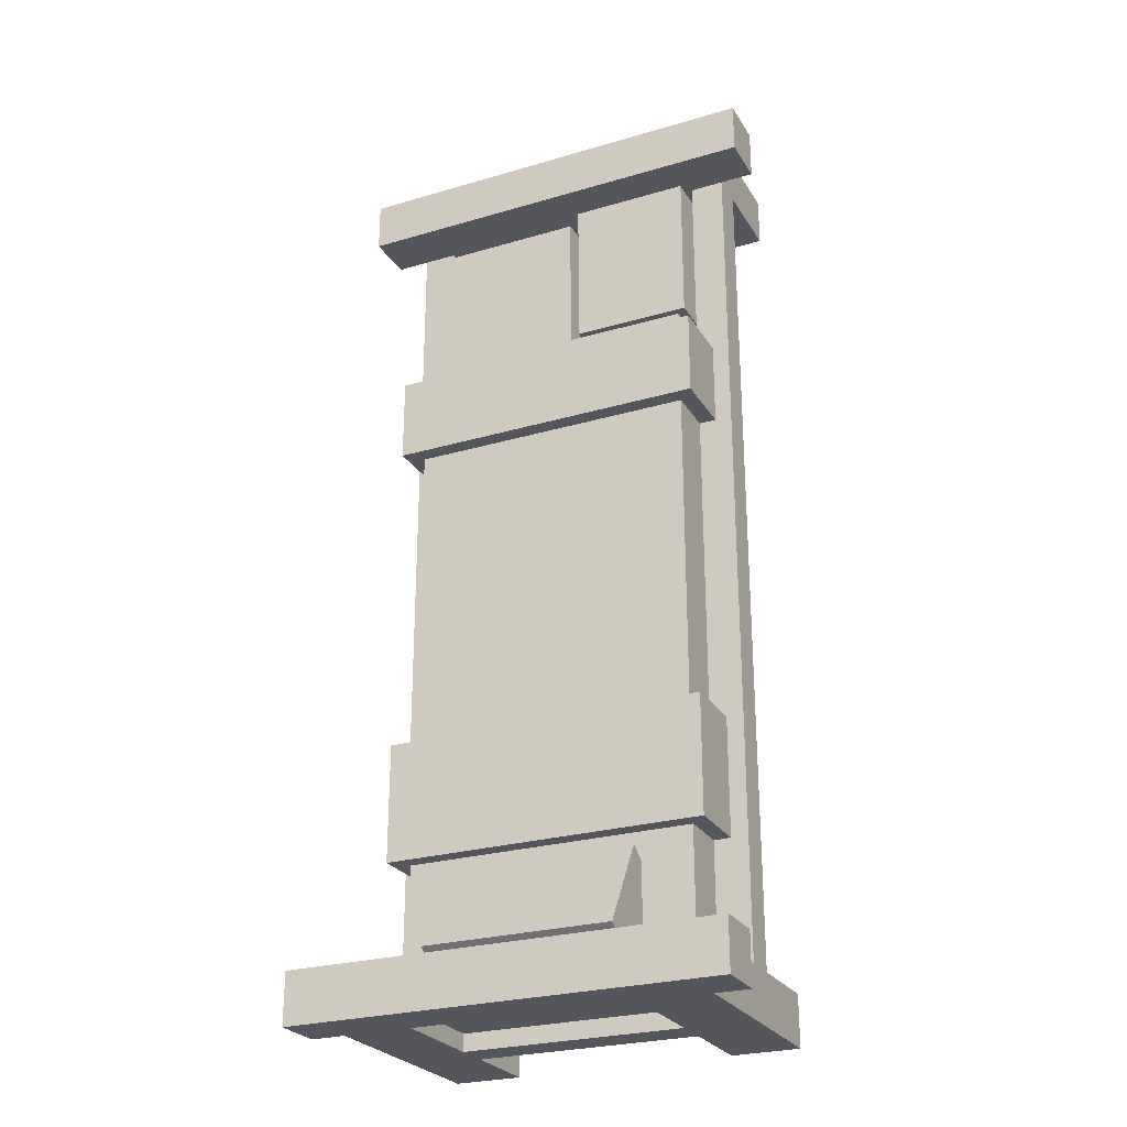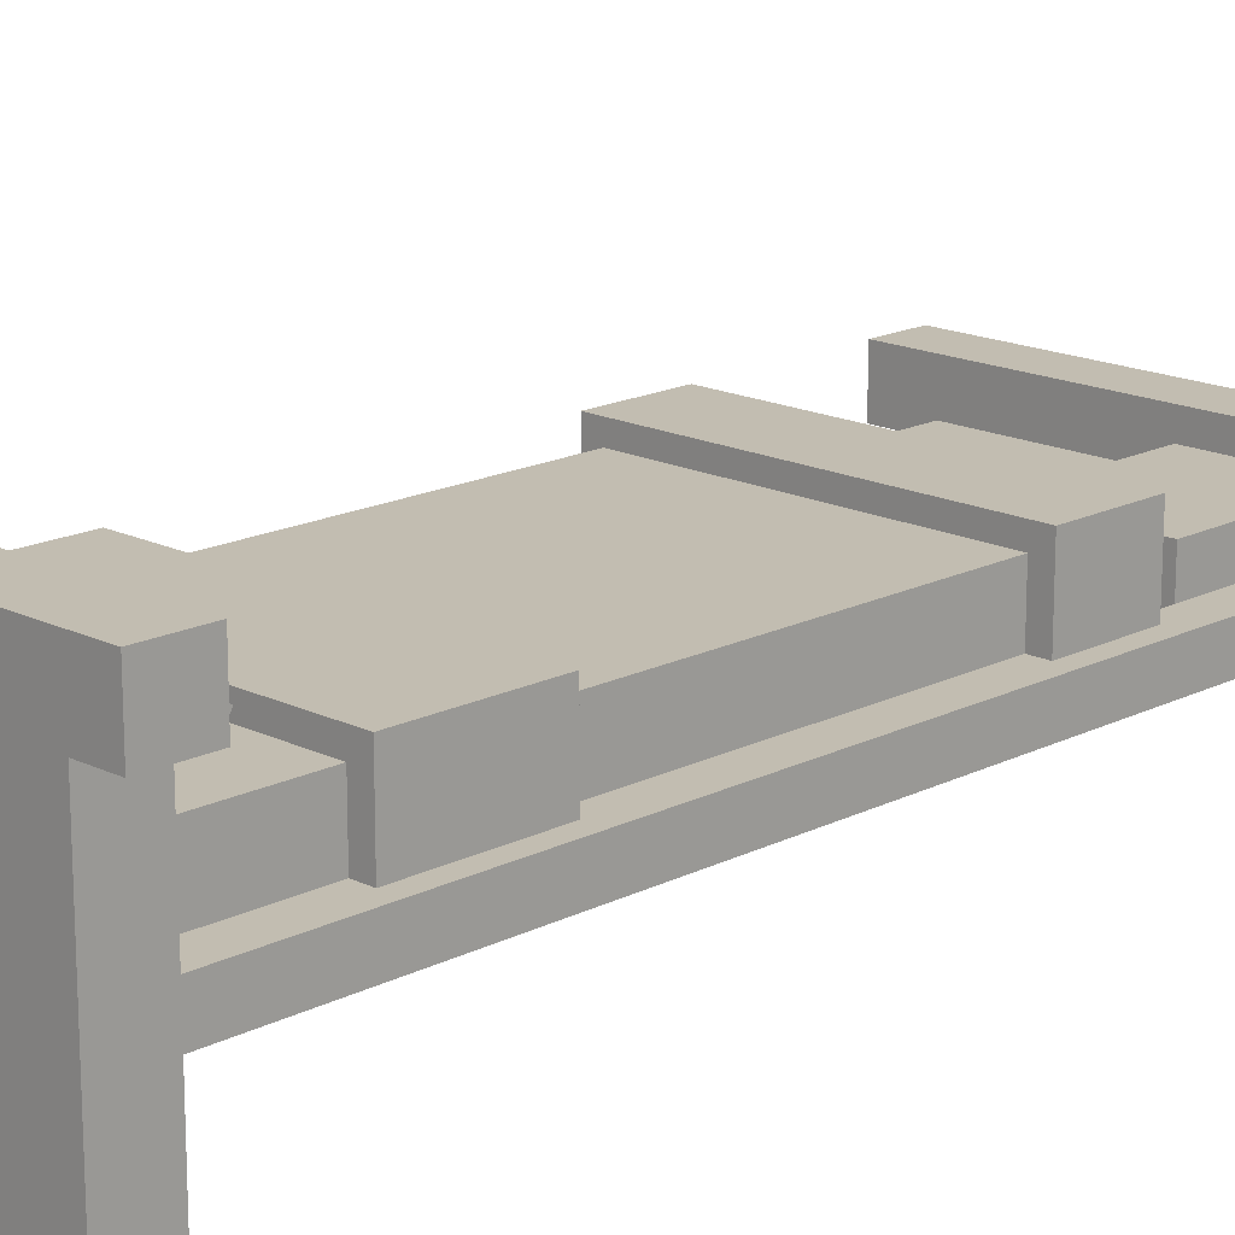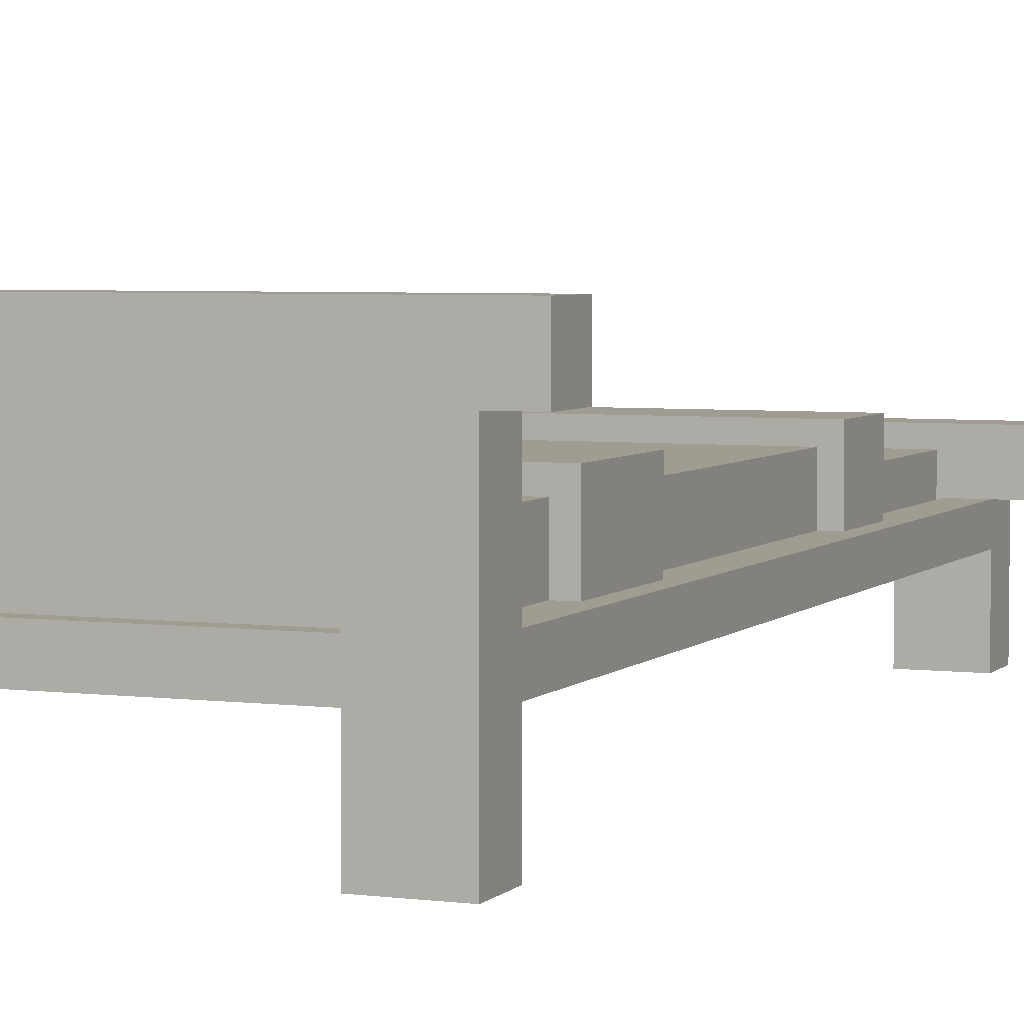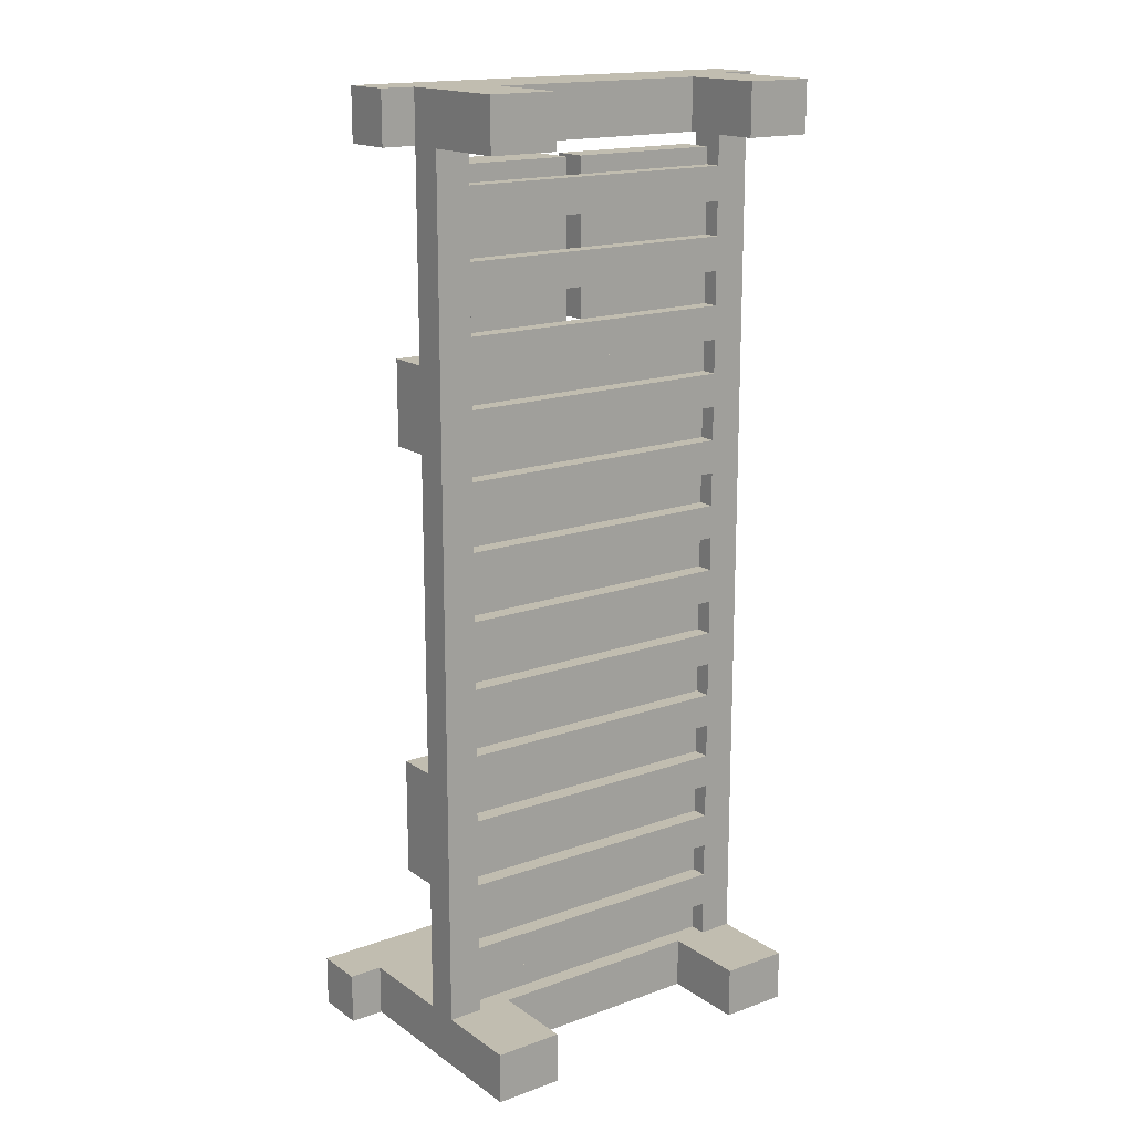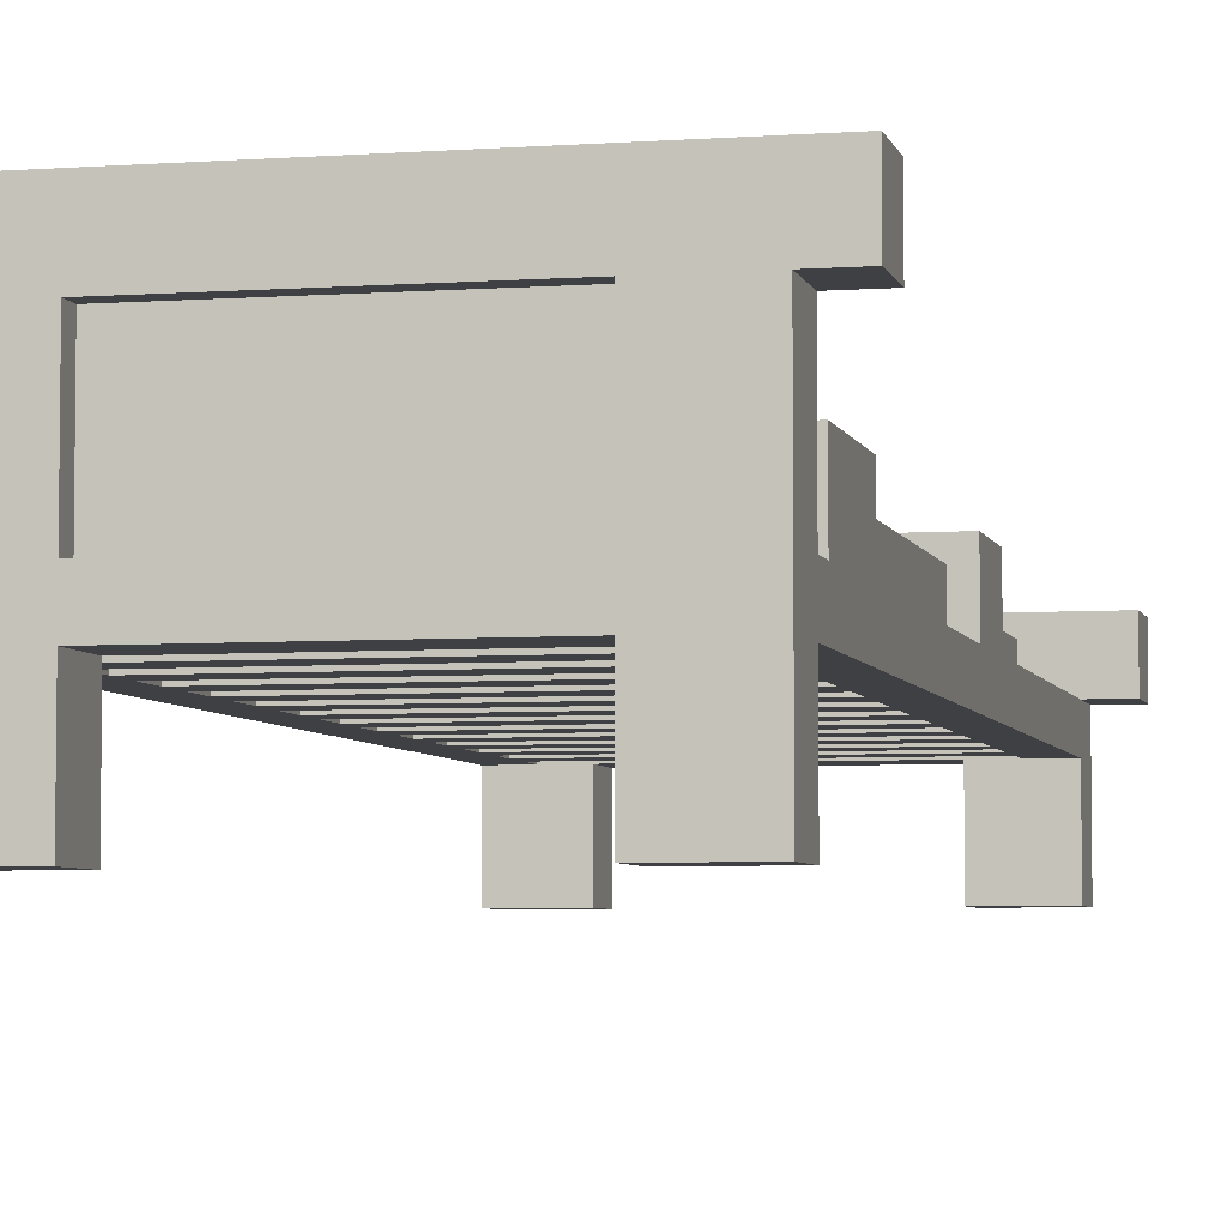
<metadata>
{"format":"obj","ext":"obj","renderer":"f3d","projection":"perspective","resolution":1024,"background":"white","views":[{"elev":-26.2,"azim":-155.1,"up":"+Z"},{"elev":16.8,"azim":-135.4,"up":"+Y"},{"elev":4.5,"azim":-157.8,"up":"+Y"},{"elev":16.7,"azim":-36.2,"up":"+Z"},{"elev":-5.0,"azim":-167.0,"up":"+Y"}]}
</metadata>
<code>
o Pillow
v -0.5 0.8 -2.1
v -0.5 1.1 -1.9
v -0.5 1.1 -2.6
v -0.5 1.4 -2.4
v 0.6 0.8 -2.1
v 0.6 1.1 -1.9
v 0.6 1.1 -2.6
v 0.6 1.4 -2.4
v -1.2 0.7 2.8
v -1.2 0.7 2.5
v -1 0 2.8
v -1 0.5 2.5
v -0.6 0 2.8
v -1 0.7 2.8
v -0.7 0.6 2.8
v -0.6 0.5 2.8
v -1 0 2.5
v -0.6 0 2.5
v -0.8 0.5 2.5
v -0.8 0.7 2.5
v -0.8 0.5 2.3
v -0.8 0.5 2.1
v -0.8 0.6 2.3
v -0.8 0.6 2.1
v -0.3 0.5 2.8
v -0.6 0.5 2.5
v 0.1 0.5 2.8
v -0.1 0.7 2.8
v 0.1 0.6 2.8
v 0.1 0.7 2.8
v 0.9 0.6 2.3
v -1 0.5 1.8
v -0.8 0.5 1.9
v -0.8 0.6 1.9
v -1 0.7 2.5
v -1 0.7 1.2
v -0.8 0.6 1.7
v -0.8 0.7 1.5
v -0.8 0.5 1.7
v 0.9 0.6 1.7
v -1 0.5 1.2
v -0.8 0.5 1.5
v -0.8 0.6 1.5
v -0.8 0.6 1.3
v -0.8 0.5 1.1
v -0.8 0.6 1.1
v -0.8 0.5 1.3
v 0.9 0.6 1.1
v 0.9 0.6 2.1
v 0.9 0.5 1.7
v 0.9 0.5 1.3
v 0.9 0.6 1.5
v 0.9 0.6 1.3
v -0.8 0.5 0.9
v -0.8 0.6 0.9
v -0.8 0.7 0.5
v -1 0.5 0.4
v -0.8 0.5 0.7
v -0.8 0.5 0.5
v -0.8 0.6 0.7
v -0.8 0.6 0.5
v -0.8 0.5 0.3
v -0.8 0.6 0.3
v -0.8 0.5 0.1
v -1 0.7 -0.4
v -0.8 0.6 0.1
v 0.9 0.6 0.7
v 0.9 0.6 0.1
v -1.2 1 2.8
v -1.2 1 2.5
v -0.1 1 2.5
v -0.1 0.9 2.8
v 1.3 1 2.8
v 1.3 1 2.5
v -1 0.5 -0.4
v -1 0.6 -0.4
v -0.8 0.6 -0.1
v -0.8 0.7 -0.4
v -0.8 0.5 -0.3
v -0.8 0.6 -0.3
v -0.8 0.6 -0.5
v -0.8 0.5 -0.1
v -0.8 0.5 -0.5
v 0.9 0.6 -0.3
v -1 0.5 -0.8
v -0.8 0.5 -0.7
v -0.8 0.6 -0.7
v -0.8 0.6 -0.9
v -0.8 0.7 -1.2
v 0.9 0.6 -0.7
v -0.8 0.5 -0.9
v 0.9 0.6 -0.1
v 0.9 0.6 -0.5
v -1 0.5 -1.6
v -0.8 0.5 -1.1
v -0.8 0.6 -1.1
v -0.8 0.6 -1.3
v -0.8 0.6 -1.5
v -0.8 0.5 -1.3
v 0.9 0.6 -1.3
v 0.1 0.6 -1.4
v -1 0.7 -2.5
v -0.8 0.6 -1.7
v -0.8 0.7 -2.1
v -0.8 0.5 -1.9
v -0.8 0.6 -1.9
v -0.8 0.6 -2.1
v -0.8 0.5 -1.7
v -0.8 0.5 -2.1
v -0.8 0.5 -1.5
v 0.9 0.5 -1.3
v 0.9 0.5 -1.5
v 0.9 0.6 -1.5
v 0.9 0.6 -1.7
v 0.9 0.5 -1.9
v 0.9 0.5 -2.1
v 0.9 0.6 -1.9
v 0.9 0.6 -2.1
v -1 0 -2.5
v -0.6 0 -2.5
v -1 0.5 -2.5
v -0.8 0.6 -2.3
v -0.8 0.5 -2.5
v -0.8 0.7 -2.5
v -0.8 0.5 -2.3
v -0.6 0.5 -2.5
v -0.3 0.6 -2.5
v -0.6 0.7 -2.6
v -1 0 -2.8
v -0.6 0 -2.8
v -1 1.3 -2.8
v -0.6 0.7 -2.8
v -0.6 0.7 -2.7
v -0.6 0.5 -2.8
v 0.9 0.6 -2.3
v 0.2 0.5 -2.5
v 0.2 0.6 -2.5
v 0.7 0.7 -2.7
v 0.7 0.7 -2.8
v -1.2 1.3 -2.5
v -1.2 1.3 -2.8
v -1.2 1.6 -2.5
v -1.2 1.6 -2.8
v -0.7 1 -2.5
v -1 1.3 -2.5
v -0.6 0.7 -2.5
v -0.6 1.3 -2.5
v -0.6 1.3 -2.6
v -0.6 1.3 -2.7
v -0.6 1.3 -2.8
v 0.7 1.3 -2.6
v -0.2 1.3 -2.5
v 1.3 1.6 -2.5
v 0.7 1.3 -2.7
v 0.7 0.5 2.5
v 0.2 0.7 2.8
v 0.4 0.5 2.8
v 0.4 0.6 2.8
v 0.4 0.8 2.8
v 0.6 0.6 2.8
v 0.5 0.8 2.8
v 0.9 0.5 2.3
v 0.9 0.7 2.5
v 0.9 0.5 2.1
v 0.7 0 2.8
v 1.1 0 2.8
v 1.1 0.5 2.5
v 0.7 0.5 2.8
v 0.6 0.8 2.8
v 0.8 0.6 2.8
v 1.1 0.7 2.8
v 0.7 0 2.5
v 1.1 0 2.5
v 0.9 0.5 2.5
v 1.3 0.7 2.8
v 1.3 0.7 2.5
v 0.9 0.5 1.9
v 0.9 0.6 1.9
v 0.9 0.5 1.5
v 0.9 0.5 1.1
v 1.1 0.5 1.7
v 1.1 0.7 2.5
v 1.1 0.5 1.2
v 0.9 0.7 0.6
v 1.1 0.7 -0.3
v 0.9 0.5 0.7
v 0.9 0.5 0.5
v 0.9 0.5 0.9
v 0.9 0.6 0.9
v 0.9 0.6 0.5
v 0.9 0.5 0.3
v 0.9 0.6 0.3
v 0.9 0.5 0.1
v 1.1 0.5 0.4
v 0.2 0.9 2.8
v 0.8 0.8 2.8
v 0.9 0.5 -0.1
v 0.9 0.5 -0.3
v 0.9 0.5 -0.5
v 0.9 0.5 -0.7
v 0.9 0.5 -0.9
v 0.9 0.6 -0.9
v 1.1 0.5 -0.4
v 0.9 0.7 -1.2
v 1.1 0.6 -0.4
v 1.1 0.5 -1.2
v 0.9 0.5 -1.1
v 0.9 0.6 -1.1
v 0.9 0.5 -1.7
v 1.1 0.5 -1.9
v 1.1 0.7 -2.5
v 0.9 0.5 -2.3
v 0.7 0.5 -2.8
v 0.4 0.7 -2.5
v 0.7 0.7 -2.6
v 0.7 0.5 -2.5
v 0.7 0 -2.5
v 0.7 0 -2.8
v 1.1 0 -2.5
v 0.7 0.7 -2.5
v 1.1 0.5 -2.5
v 0.9 0.5 -2.5
v 0.9 0.7 -2.5
v 1.1 0 -2.8
v 1.1 1.3 -2.8
v 0.4 1.3 -2.5
v 0.7 1.3 -2.8
v 0.7 0.9 -2.5
v 0.9 1.2 -2.5
v 0.7 1.3 -2.5
v 1.1 1.3 -2.5
v 1.3 1.6 -2.8
v 1.3 1.3 -2.8
v 1.3 1.3 -2.5
v -0.1 0.6 1.5
v -0.1 0.6 2.4
v -0.1 0.8 2
v -0.8 0.6 1.5
v 0 0.6 1.5
v -0.8 0.6 2.4
v -0.8 0.8 2
v 0.9 0.6 1.5
v -0.1 0.9 1.5
v -0.8 0.9 1.5
v 0 0.8 1.5
v -0.8 0.9 2.4
v 0.9 0.8 1.5
v -0.1 0.9 2.4
v 0 0.8 2.4
v 0 0.6 2.4
v 0.9 0.6 2.4
v 0.9 0.8 2.4
v -0.9 0.7 1.3
v -0.8 0.6 1.4
v -0.8 0.7 1.3
v -0.9 1.1 1.3
v -0.9 0.7 0.8
v -0.8 0.7 0.8
v -0.8 0.6 0.8
v -0.8 0.6 -1.5
v -0.8 1 1.4
v -0.8 1 1.3
v -0.9 1.1 0.8
v -0.8 1 0.8
v 0.9 1 0.8
v 1 1.1 0.8
v -0.9 0.7 -1.1
v -0.9 0.7 -1.8
v -0.9 1.1 -1.8
v -0.8 0.7 -1.1
v -0.8 0.7 -1.8
v -0.8 0.6 -2.5
v 0.9 1 -2.5
v -0.9 1.1 -1.1
v -0.8 1 -1.1
v 1 1.1 -1.1
v 1 1.1 -1.8
v -0.8 1 -1.8
v -0.8 1 -2.5
v 0.9 0.6 1.4
v 0.9 0.7 1.3
v 1 0.7 1.3
v 0.9 0.7 0.8
v 0.9 0.7 -1.1
v 1 0.7 0.8
v 0.9 1 1.4
v 0.9 1 1.3
v 1 1.1 1.3
v 0.9 1 -1.1
v 0.9 0.7 -1.8
v 0.9 0.6 -2.5
v 1 0.7 -1.1
v 1 0.7 -1.8
v 0.9 1 -1.8
f 1 2 4 3
f 7 8 6 5
f 1 5 6 2
f 4 8 7 3
f 1 3 7 5
f 6 8 4 2
f 167 171 166 173
f 159 195 30 156
f 219 221 222 217
f 20 23 24
f 26 18 19
f 26 19 20
f 26 27 25
f 16 26 25
f 25 69 16
f 232 153 234 233
f 32 33 22
f 34 20 24
f 191 192 63 62
f 38 43 44
f 41 45 47
f 36 41 35
f 46 38 44
f 35 41 32
f 215 151 148 128
f 90 200 86 87
f 52 43 42 179
f 32 42 39
f 43 38 37
f 36 57 41
f 56 60 61
f 41 58 54
f 60 56 55
f 57 62 59
f 63 56 61
f 56 63 66
f 49 164 22 24
f 68 66 63 192
f 67 60 58 186
f 56 36 38
f 79 198 197 82
f 71 20 70
f 74 69 73
f 71 69 74
f 75 82 57
f 65 76 57
f 78 65 56
f 78 80 81
f 75 79 82
f 80 78 77
f 92 77 82 197
f 87 78 81
f 65 94 76
f 89 65 78
f 76 85 75
f 84 198 79 80
f 19 21 23 20
f 232 143 142 153
f 89 96 97
f 94 110 99
f 98 89 97
f 98 97 101
f 101 97 100
f 104 106 107
f 94 105 108
f 106 104 103
f 93 81 83 199
f 48 46 45 180
f 22 164 162 21
f 95 207 201 91
f 104 102 89
f 96 89 88
f 188 180 45 54
f 12 17 11 14
f 154 138 133 149
f 121 125 109
f 122 104 107
f 120 126 123
f 121 123 125
f 124 104 122
f 124 102 104
f 102 131 121
f 134 126 120 130
f 137 146 127
f 134 136 126
f 136 127 126
f 150 227 154 149
f 121 129 119
f 121 109 94
f 102 121 94
f 31 23 21 162
f 117 106 103 114
f 131 141 143
f 144 145 102
f 147 142 145
f 150 132 131
f 37 34 178 40
f 148 152 147
f 190 61 60 67
f 156 30 29
f 155 157 27
f 26 16 13 18
f 212 125 122 135
f 167 173 172 174
f 168 170 160
f 12 19 18 17
f 31 163 49
f 155 168 157
f 13 16 15 11
f 211 231 229 223
f 163 178 49
f 178 163 40
f 52 163 53
f 180 183 51
f 185 182 183
f 182 181 183
f 179 181 50
f 163 52 40
f 139 213 134 132
f 67 184 190
f 185 183 194
f 186 183 188
f 184 67 189
f 191 194 187
f 184 192 190
f 192 184 68
f 48 184 189
f 161 73 159
f 159 73 195
f 196 73 169
f 169 73 161
f 175 171 182 176
f 17 18 13 11
f 197 203 194
f 185 194 205
f 84 204 93
f 198 203 197
f 204 84 92
f 205 194 203
f 204 90 93
f 90 204 202
f 185 205 206
f 205 203 206
f 107 118 135 122
f 68 193 64 66
f 208 204 100
f 112 206 111
f 204 113 100
f 113 101 100
f 211 204 185
f 117 204 118
f 115 210 209
f 204 117 114
f 113 204 114
f 47 51 179 42
f 207 206 201
f 204 208 202
f 213 216 136
f 216 137 136
f 35 14 9 10
f 208 96 88 202
f 222 223 220 216
f 212 221 116
f 223 135 118
f 120 123 121 119
f 212 116 109 125
f 222 221 212
f 220 214 137
f 215 214 220
f 216 220 137
f 221 219 224
f 224 218 213
f 116 221 210
f 211 210 221
f 142 143 141 140
f 170 196 169 160
f 229 230 228
f 225 139 227
f 226 151 230
f 232 227 143
f 226 230 153
f 53 51 47 44
f 234 153 231
f 112 110 98 113
f 64 193 191 62
f 74 73 175 176
f 189 188 54 55
f 114 103 108 209
f 218 224 219 217
f 40 50 39 37
f 177 178 34 33
f 59 187 186 58
f 195 73 72
f 100 97 99 111
f 151 226 152
f 57 82 64
f 77 56 66
f 197 194 193
f 184 92 68
f 14 69 9
f 35 10 70
f 173 166 165 172
f 30 72 28
f 146 144 124
f 175 73 171
f 86 200 199 83
f 228 215 220
f 225 233 234 231
f 15 69 14
f 11 15 14
f 16 69 15
f 141 131 145 140
f 12 22 21
f 12 21 19
f 69 25 27 28
f 29 30 28
f 27 29 28
f 34 37 38 20
f 14 35 12
f 32 39 33
f 35 20 38 36
f 22 33 34 24
f 42 32 41 47
f 12 35 32
f 47 45 46 44
f 43 52 53 44
f 39 42 43 37
f 58 41 57 59
f 54 58 60 55
f 59 62 63 61
f 57 64 62
f 36 65 57
f 56 65 36
f 46 55 56 38
f 41 54 45
f 77 92 84 80
f 12 32 22
f 39 50 177 33
f 71 70 69
f 72 73 69
f 71 26 20
f 70 20 35
f 78 56 77
f 75 83 79
f 79 83 81 80
f 57 76 75
f 86 83 75 85
f 81 93 90 87
f 65 102 94
f 89 102 65
f 87 88 89 78
f 85 91 86
f 86 91 88 87
f 76 94 85
f 95 99 97 96
f 94 99 95
f 105 109 107 106
f 94 109 105
f 105 106 117 115
f 113 98 101
f 107 109 116 118
f 98 103 104 89
f 94 108 110
f 110 108 103 98
f 95 91 85 94
f 122 125 123 124
f 105 115 209 108
f 124 127 146
f 126 127 124
f 129 131 132 134
f 123 126 124
f 121 131 129
f 133 138 139 132
f 136 137 127
f 146 128 148 147
f 134 130 129
f 168 155 172 165
f 144 147 145
f 159 158 160 161
f 146 147 144
f 145 142 140
f 143 150 131
f 148 151 152
f 149 133 132 150
f 69 70 10 9
f 143 227 150
f 145 131 102
f 152 142 147
f 26 155 27
f 156 27 157 158
f 158 159 156
f 27 156 29
f 157 160 158
f 168 165 166 170
f 163 155 26
f 196 170 166 171
f 31 162 174 163
f 216 213 218 217
f 23 31 49 24
f 162 164 167
f 155 174 172
f 174 162 167
f 167 164 177 181
f 155 163 174
f 160 169 161
f 157 168 160
f 182 171 167
f 177 164 49 178
f 177 50 181
f 183 181 179 51
f 182 167 181
f 48 53 163 184
f 163 182 185 184
f 180 51 53 48
f 179 50 40 52
f 194 183 186 187
f 112 111 99 110
f 186 188 189 67
f 191 187 190 192
f 191 193 194
f 26 71 74 163
f 180 188 183
f 199 198 84 93
f 74 182 163
f 92 184 204
f 185 204 184
f 198 199 203
f 203 199 200 206
f 201 200 90 202
f 200 201 206
f 95 96 208 207
f 111 207 208 100
f 207 111 206
f 211 185 206
f 116 115 117 118
f 115 116 210
f 210 206 112 209
f 211 206 210
f 209 112 113 114
f 146 214 215 128
f 134 213 136
f 137 214 146
f 222 212 135 223
f 217 222 216
f 221 224 225 211
f 213 139 225 224
f 215 228 230 151
f 118 204 223
f 211 223 204
f 223 229 228
f 139 138 154 227
f 230 229 153
f 231 153 229
f 59 61 190 187
f 232 225 227
f 225 231 211
f 189 55 46 48
f 232 233 225
f 88 91 201 202
f 142 152 226 153
f 64 82 77 66
f 197 193 68 92
f 28 72 69
f 102 124 144
f 196 171 73
f 74 176 182
f 220 223 228
f 30 195 72
f 129 130 120 119
f 241 238 240
f 246 248 243 244
f 246 244 241
f 252 247 245 249
f 242 239 245 247
f 240 238 235 236
f 246 240 236 248
f 247 252 251 242
f 243 237 235
f 246 241 240
f 235 237 236
f 243 248 237
f 238 244 243 235
f 242 251 250 239
f 241 244 238
f 250 251 252 249
f 237 248 236
f 249 245 239 250
f 289 265 283 284
f 254 258 259
f 264 259 258
f 277 276 292 293
f 279 273 291 272
f 255 253 257 258
f 271 272 260
f 256 263 257 253
f 273 294 290 291
f 273 279 278 294
f 291 280 259 260
f 266 263 256 288
f 287 256 262
f 271 270 267 268
f 274 269 268 267
f 291 290 280
f 289 275 264 265
f 289 276 275
f 264 275 270 259
f 277 294 269
f 255 258 254
f 259 280 254
f 264 263 266 265
f 282 281 283 285
f 259 270 260
f 270 271 260
f 272 291 260
f 269 274 276 277
f 275 276 274
f 283 281 280
f 284 283 280
f 261 254 280 286
f 261 286 287 262
f 292 284 290 293
f 287 288 256
f 290 284 280
f 278 279 272 271
f 255 254 261 262
f 269 294 278
f 256 253 255 262
f 257 263 264 258
f 274 267 270 275
f 268 269 278 271
f 280 281 287 286
f 287 281 282 288
f 283 265 266 285
f 289 284 292 276
f 290 294 277 293
f 266 288 282 285

</code>
